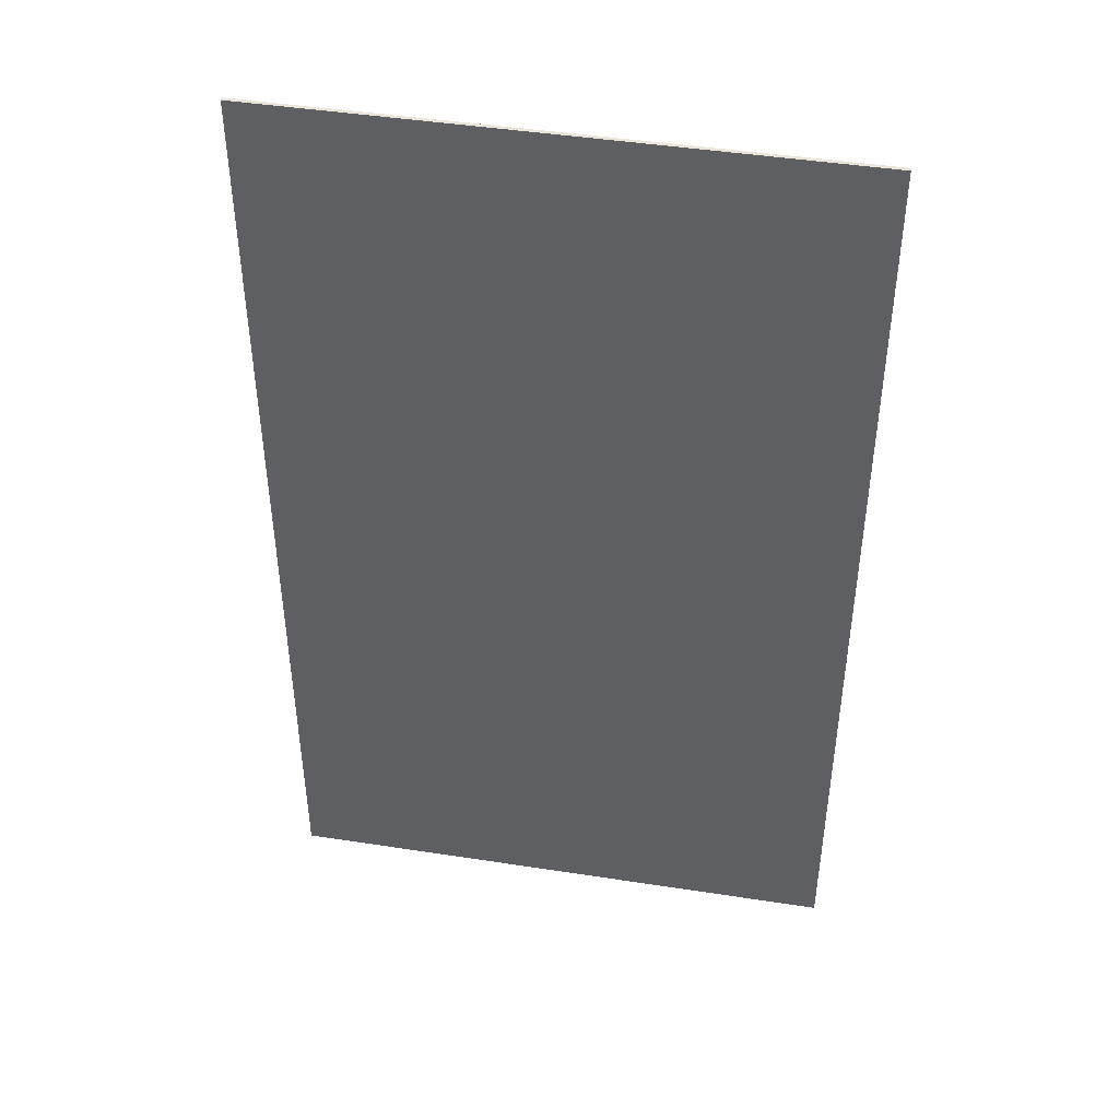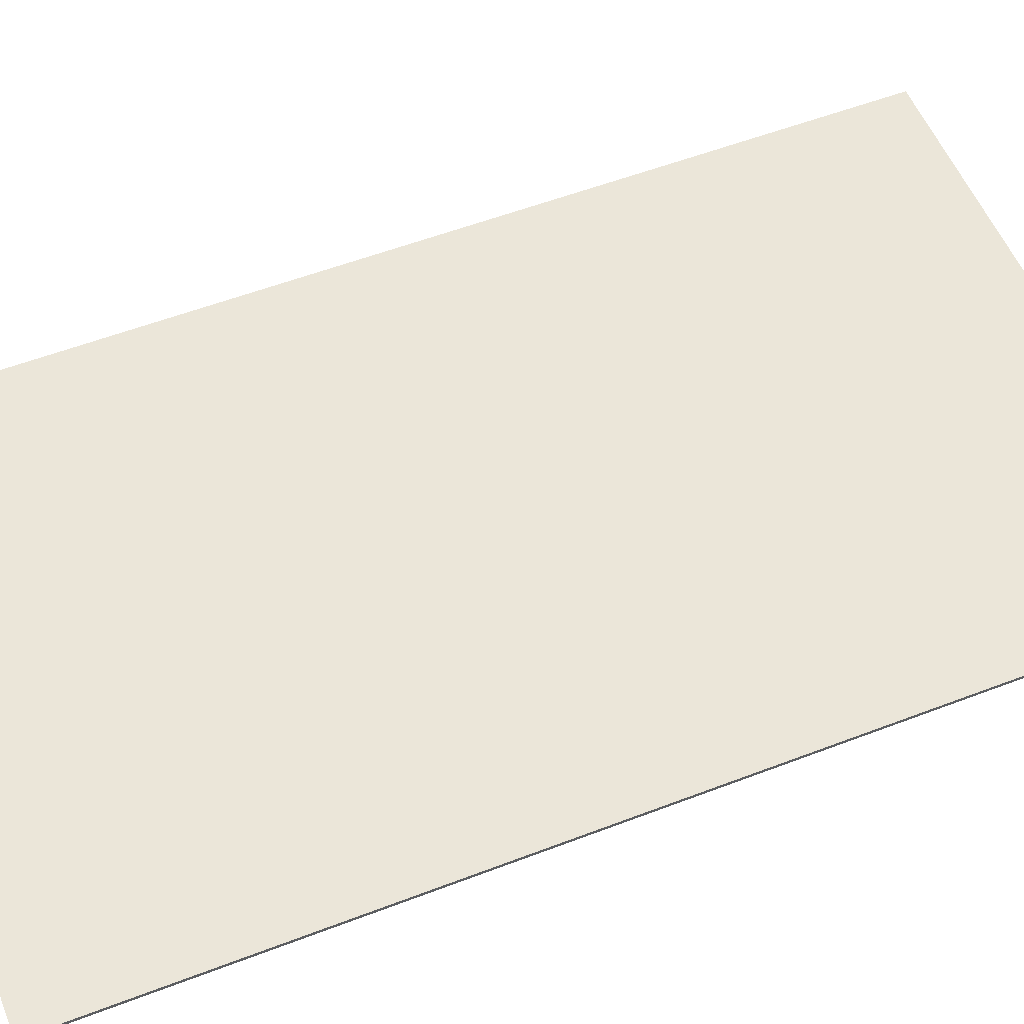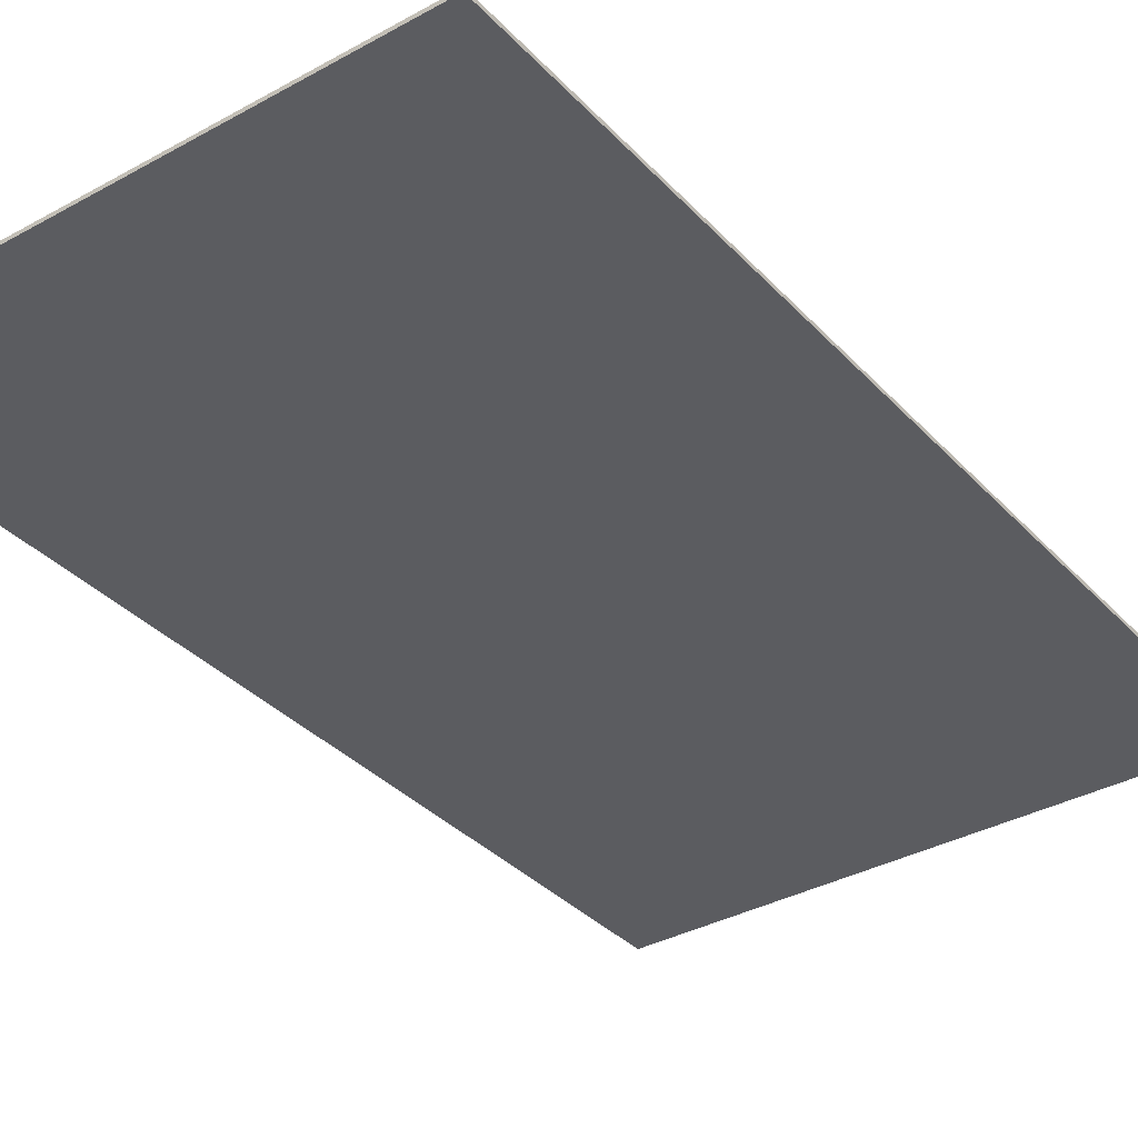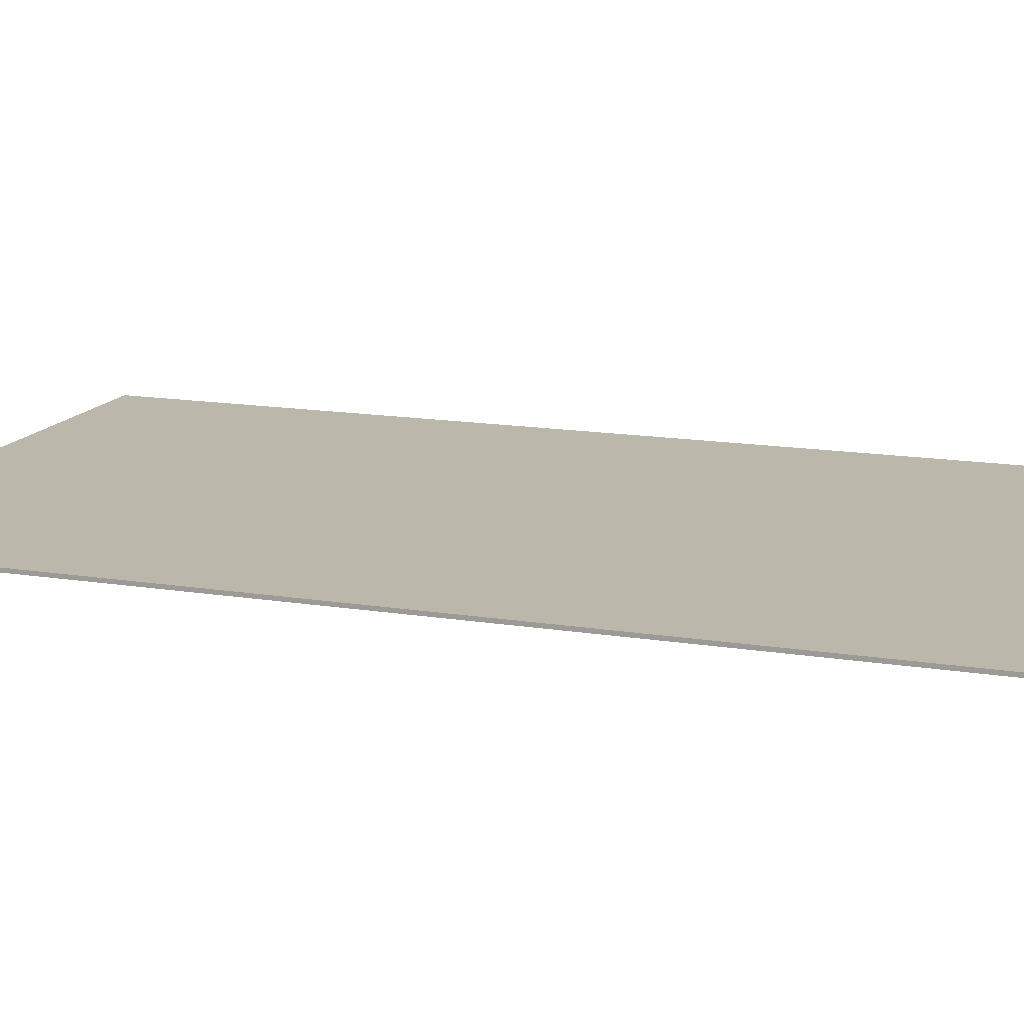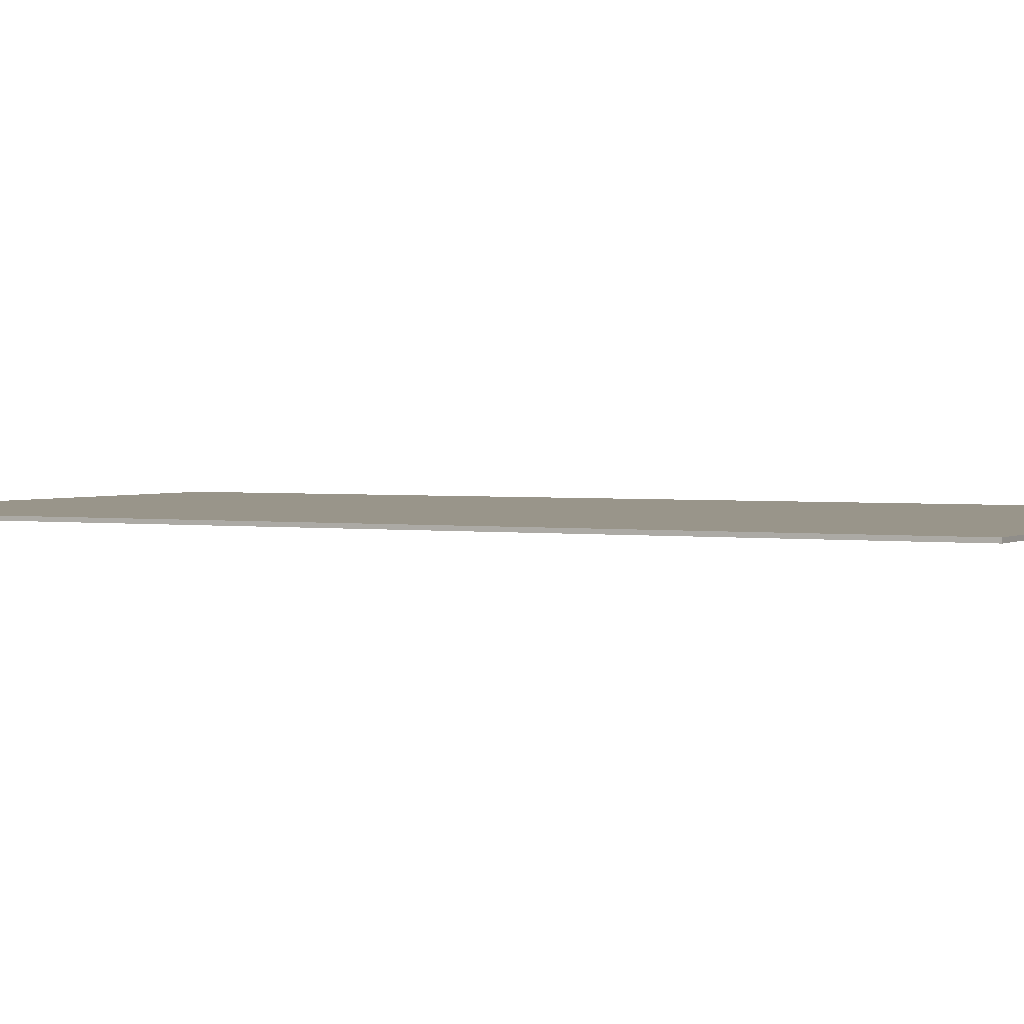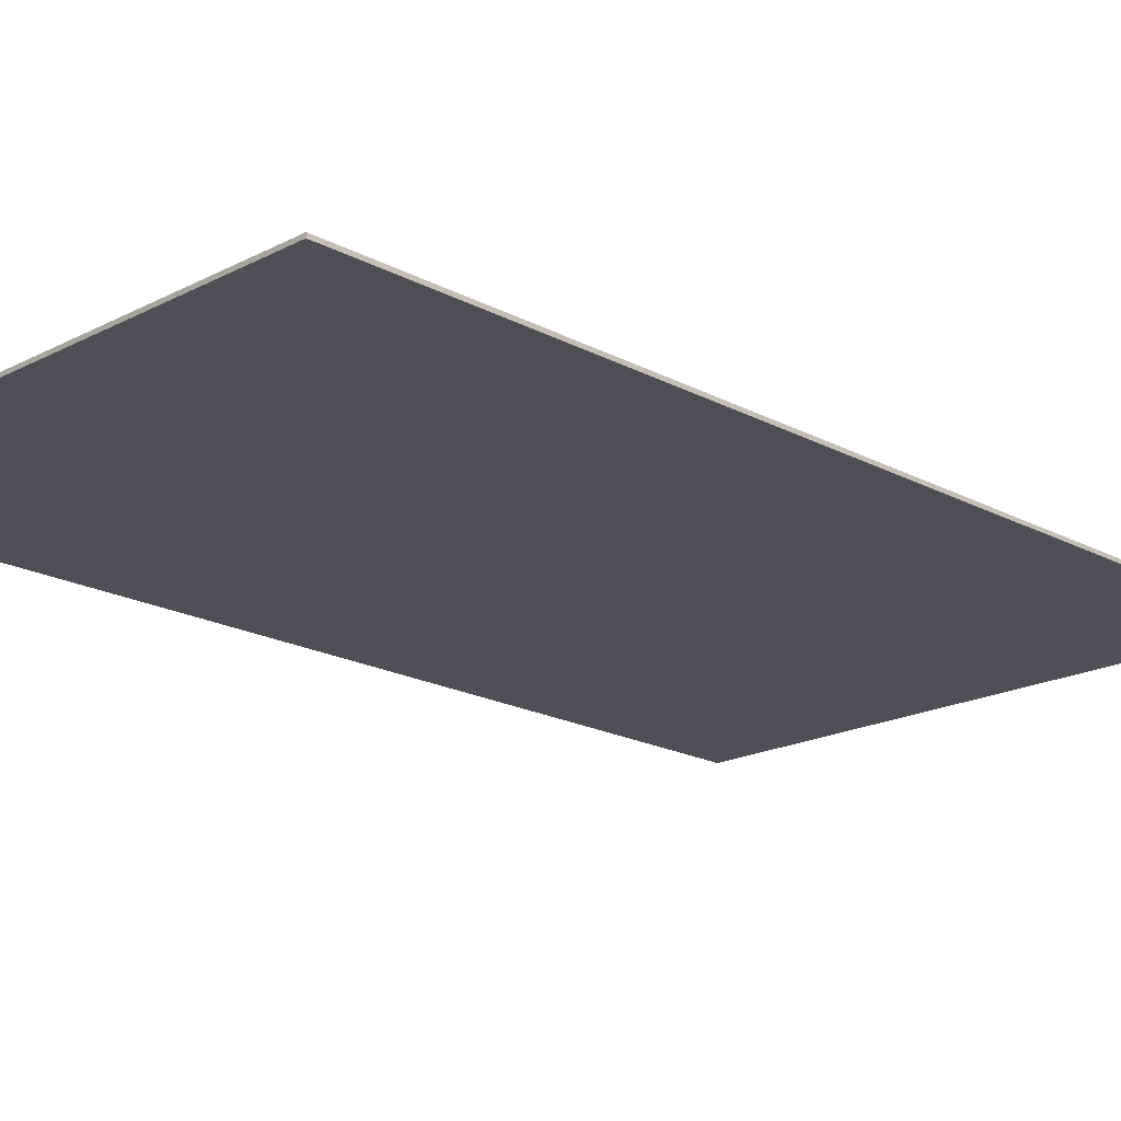
<metadata>
{"format":"obj","ext":"obj","renderer":"f3d","projection":"perspective","resolution":1024,"background":"white","views":[{"elev":44.7,"azim":10.2,"up":"+Z"},{"elev":55.4,"azim":-112.0,"up":"+Y"},{"elev":-35.2,"azim":-143.7,"up":"+Y"},{"elev":14.4,"azim":109.7,"up":"+Y"},{"elev":2.1,"azim":-62.5,"up":"+Y"},{"elev":-19.0,"azim":-135.4,"up":"+Y"}]}
</metadata>
<code>
v 0.95 0 1.625
v 0.95 0 -1.625
v -0.95 0 -1.625
v -0.95 0 1.625
v -0.95 -0.0125 1.625
v 0.95 -0.0125 1.625
v 0.95 0 1.625
v -0.95 0 1.625
v -0.95 -0.0125 -1.625
v -0.95 -0.0125 1.625
v -0.95 0 1.625
v -0.95 0 -1.625
v 0.95 -0.0125 -1.625
v -0.95 -0.0125 -1.625
v -0.95 0 -1.625
v 0.95 0 -1.625
v 0.95 -0.0125 1.625
v 0.95 -0.0125 -1.625
v 0.95 0 -1.625
v 0.95 0 1.625
v -0.25 -0.0125 1.625
v -0.95 -0.0125 1.625
v -0.95 -0.0125 -1.625
v -0.25 -0.0125 -1.625
v 0.95 -0.0125 1.625
v 0.25 -0.0125 1.625
v 0.25 -0.0125 -1.625
v 0.95 -0.0125 -1.625
v 0.25 -0.0125 1.625
v -0.25 -0.0125 1.625
v -0.25 -0.0125 -1.625
v 0.25 -0.0125 -1.625
g mesh3659359
f 1 2 3
f 3 4 1
f 5 6 7
f 7 8 5
f 9 10 11
f 11 12 9
f 13 14 15
f 15 16 13
f 17 18 19
f 19 20 17
f 21 22 23
f 23 24 21
f 25 26 27
f 27 28 25
g mesh3659361
f 29 30 31
f 31 32 29

</code>
